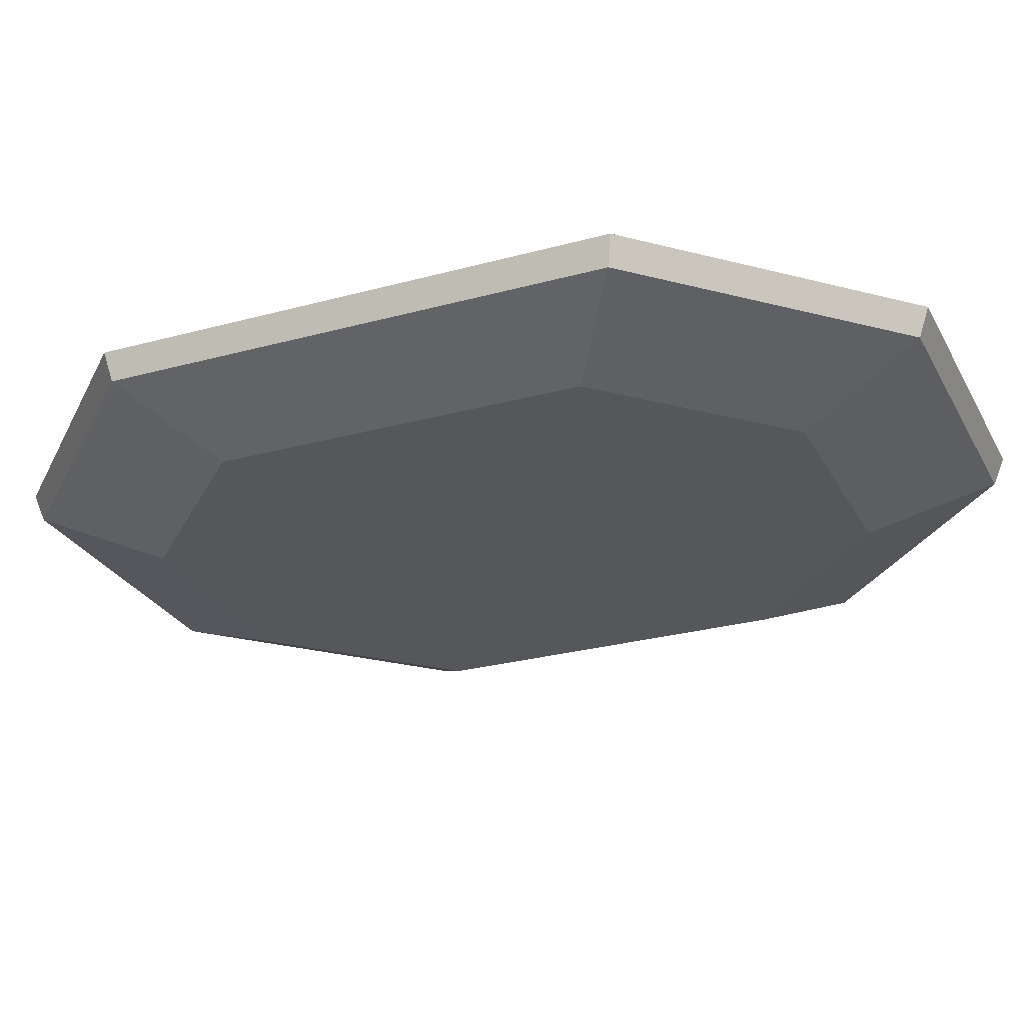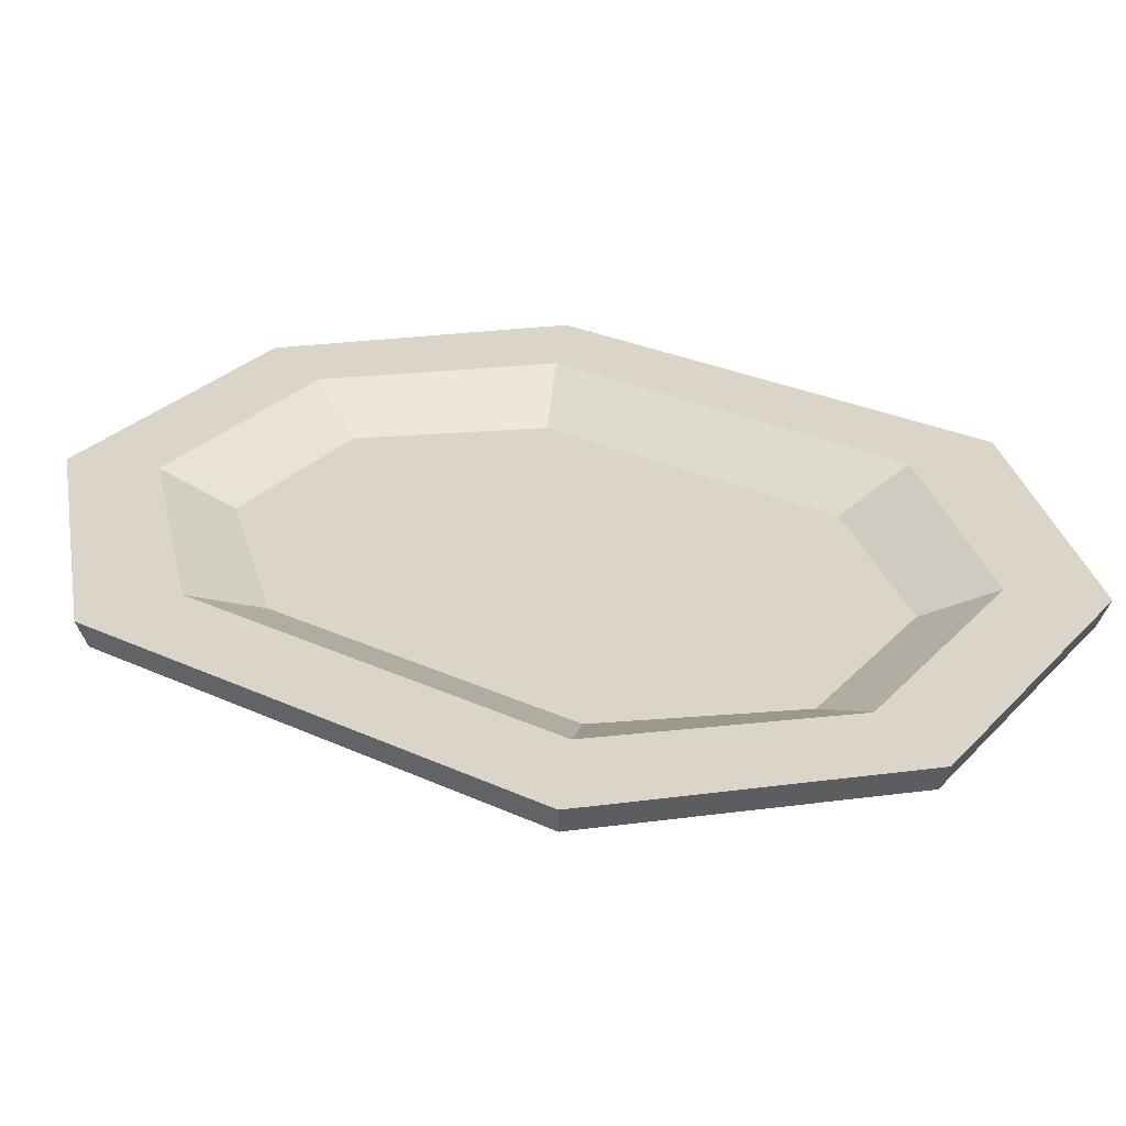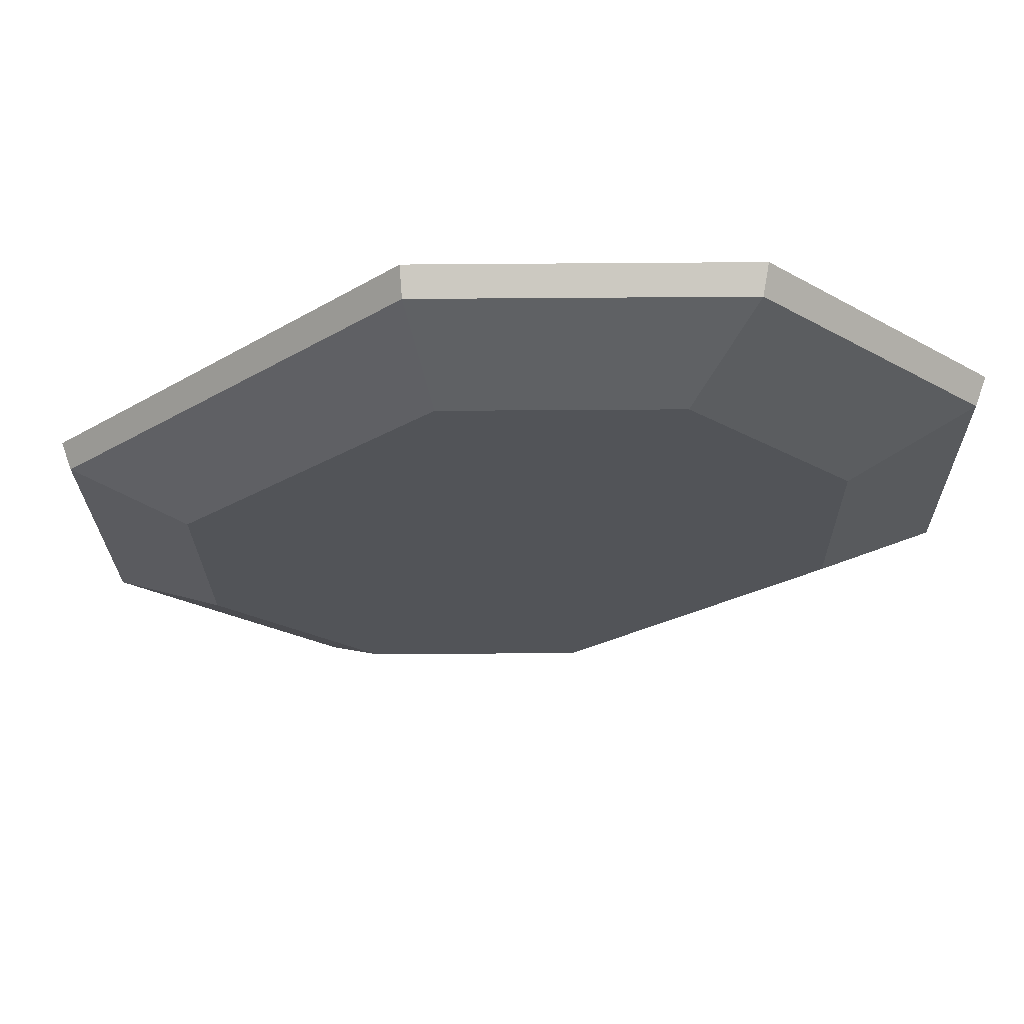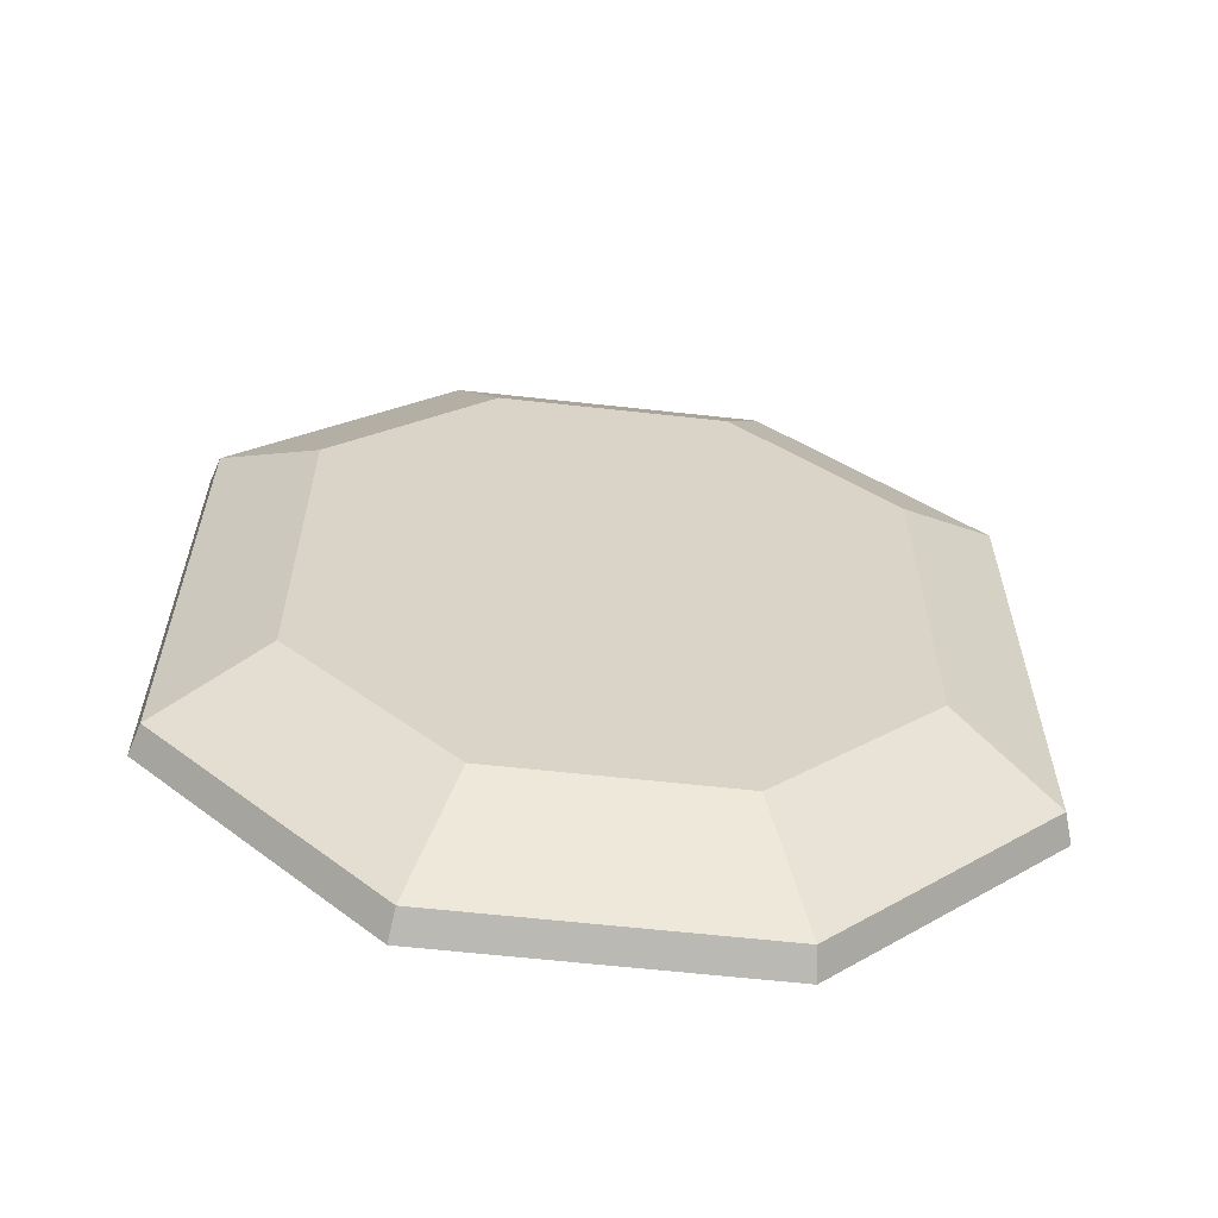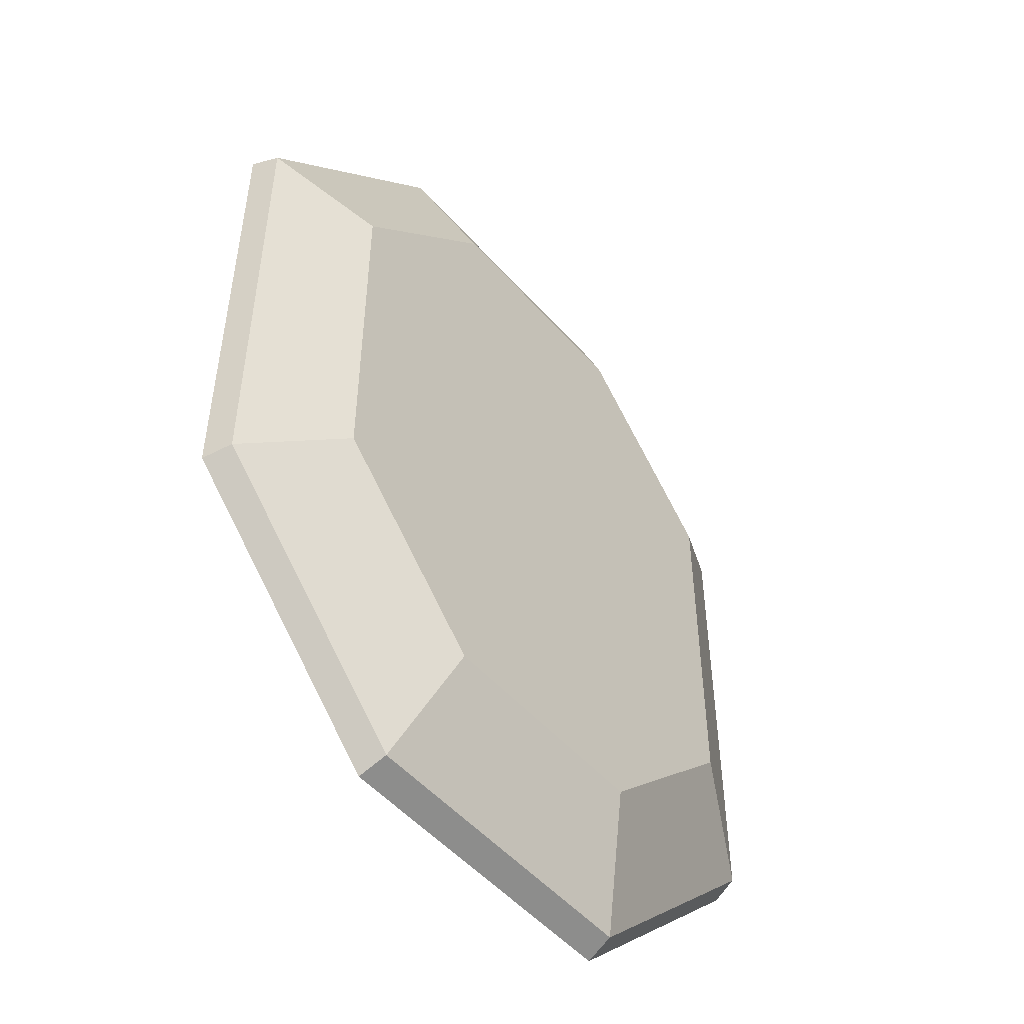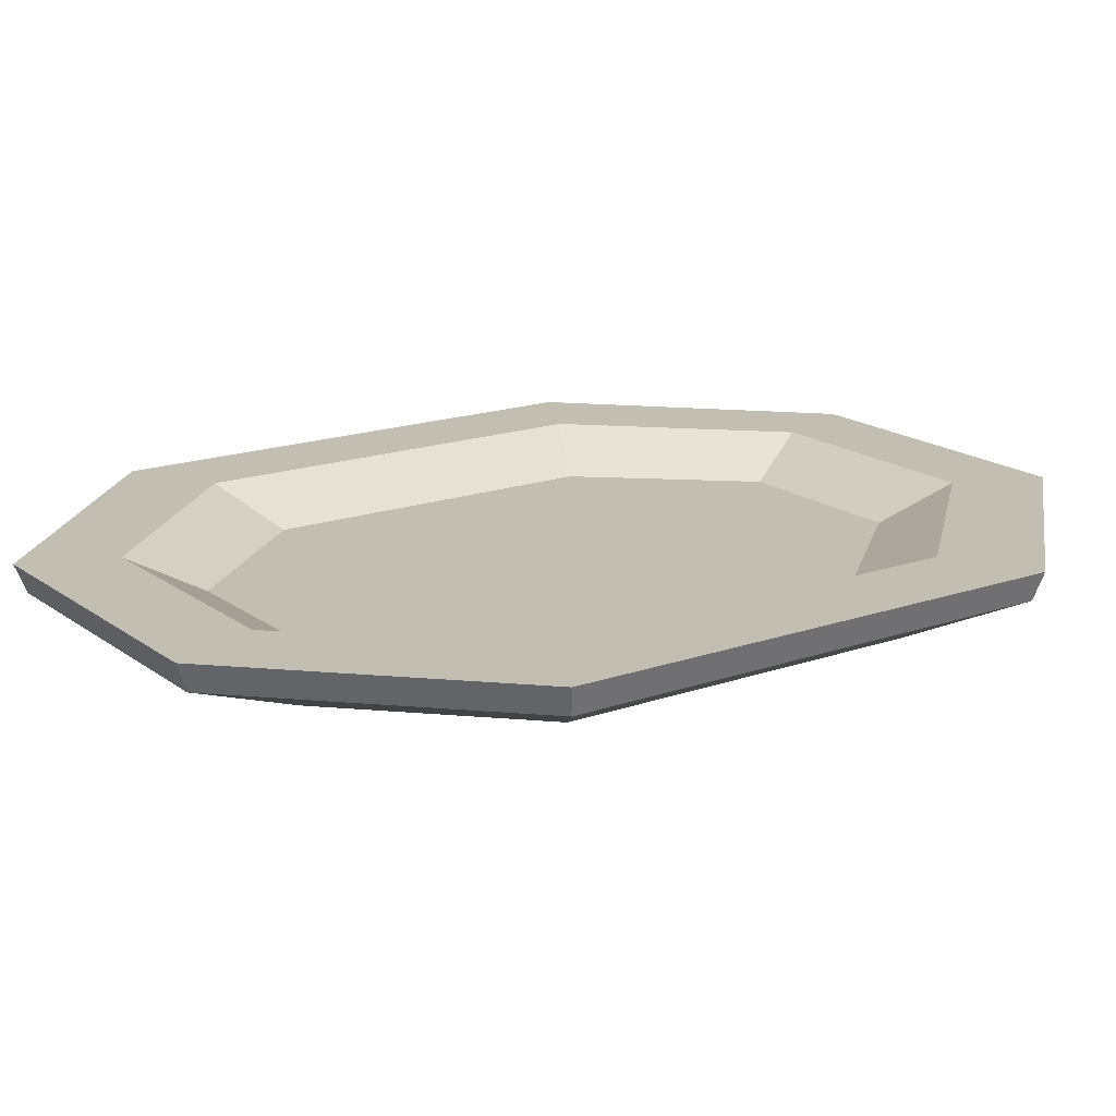
<metadata>
{"format":"obj","ext":"obj","renderer":"f3d","projection":"perspective","resolution":1024,"background":"white","views":[{"elev":-27.1,"azim":113.0,"up":"+Y"},{"elev":29.3,"azim":124.1,"up":"+Y"},{"elev":-23.1,"azim":135.8,"up":"+Y"},{"elev":-61.8,"azim":-6.4,"up":"+Z"},{"elev":-50.9,"azim":-50.2,"up":"+Z"},{"elev":17.3,"azim":55.0,"up":"+Y"}]}
</metadata>
<code>
v 4.8 0 -14.62
v -4.8 0 -14.62
v -11.59 0 -7.836
v -11.59 0 7.601
v -4.8 0 14.39
v 4.8 0 14.39
v 11.59 0 7.601
v 11.59 0 -7.836
v 6.677 3.312 -20.3
v -6.677 3.312 -20.3
v -16.12 3.312 -10.85
v -16.12 3.312 10.62
v -6.677 3.312 20.06
v 6.677 3.312 20.06
v 16.12 3.312 10.62
v 16.12 3.312 -10.85
v 5.146 3.312 -16.59
v -5.146 3.312 -16.59
v -12.42 3.312 -8.88
v -12.42 3.312 8.645
v -5.146 3.312 16.35
v 5.146 3.312 16.35
v 12.42 3.312 8.645
v 12.42 3.312 -8.88
v 3.9 1.759 -13.69
v -3.9 1.759 -13.69
v -9.415 1.759 -7.337
v -9.415 1.759 7.103
v -3.9 1.759 13.45
v 3.9 1.759 13.45
v 9.415 1.759 7.103
v 9.415 1.759 -7.337
v 6.528 2.132 -19.84
v -6.528 2.132 -19.84
v -15.76 2.132 -10.61
v -15.76 2.132 10.38
v -6.528 2.132 19.61
v 6.528 2.132 19.61
v 15.76 2.132 10.38
v 15.76 2.132 -10.61
f 33 34 10 9
f 34 35 11 10
f 35 36 12 11
f 36 37 13 12
f 37 38 14 13
f 38 39 15 14
f 39 40 16 15
f 40 33 9 16
f 3 8 7 4
f 32 27 28 31
f 9 10 18 17
f 10 11 19 18
f 11 12 20 19
f 12 13 21 20
f 13 14 22 21
f 14 15 23 22
f 15 16 24 23
f 16 9 17 24
f 17 18 26 25
f 18 19 27 26
f 19 20 28 27
f 20 21 29 28
f 21 22 30 29
f 22 23 31 30
f 23 24 32 31
f 24 17 25 32
f 1 2 34 33
f 2 3 35 34
f 3 4 36 35
f 4 5 37 36
f 5 6 38 37
f 6 7 39 38
f 7 8 40 39
f 8 1 33 40
f 25 26 27 32
f 31 28 29 30
f 4 7 6 5
f 1 8 3 2

</code>
